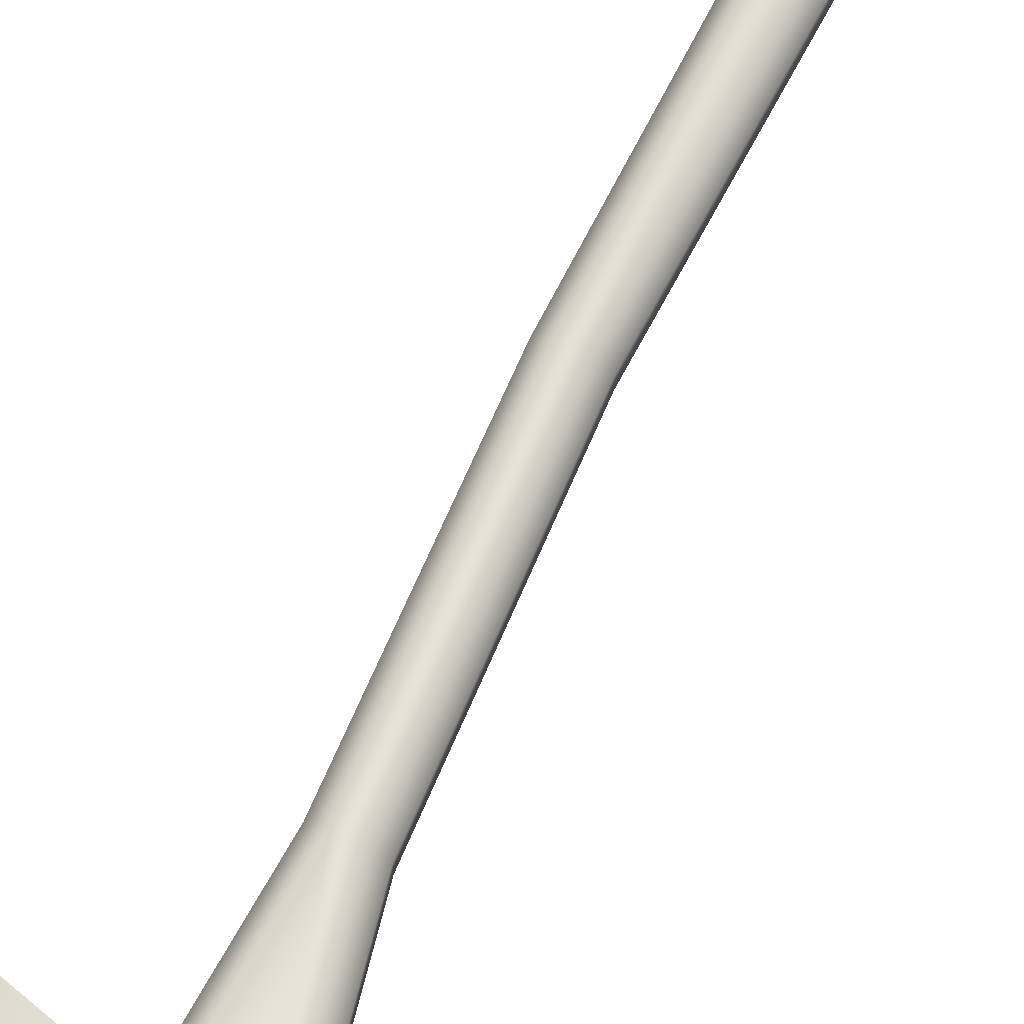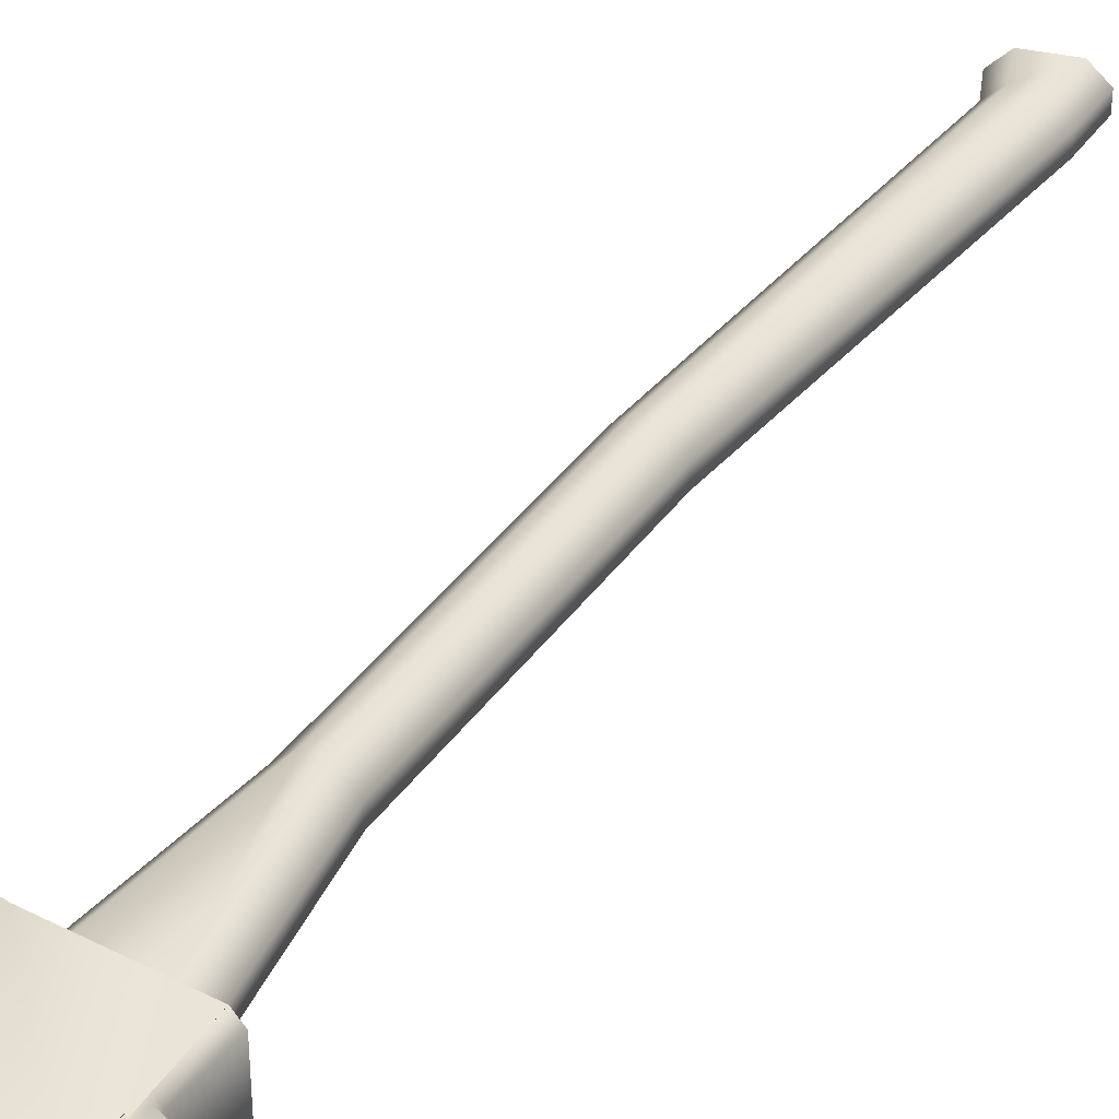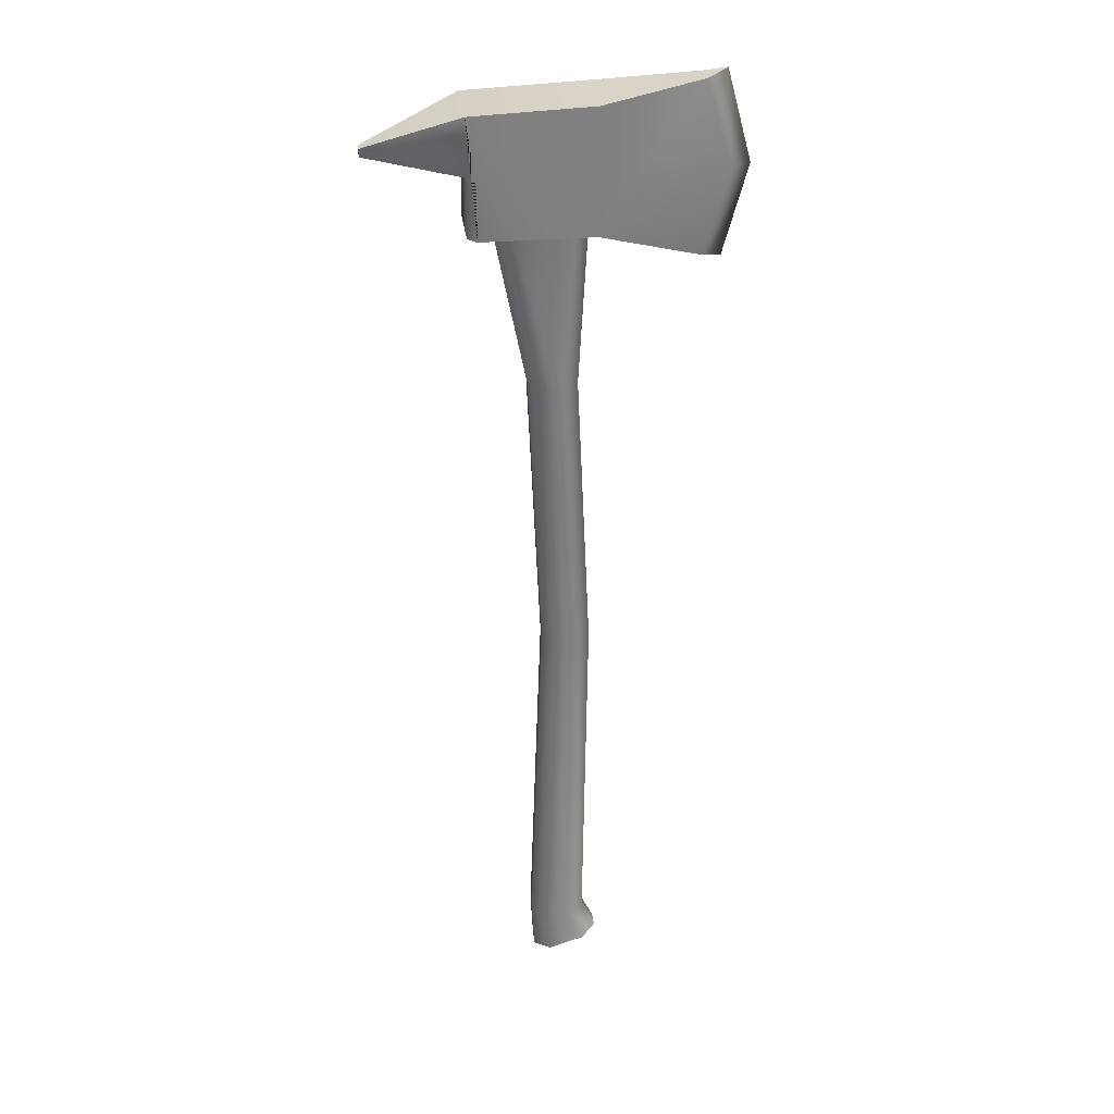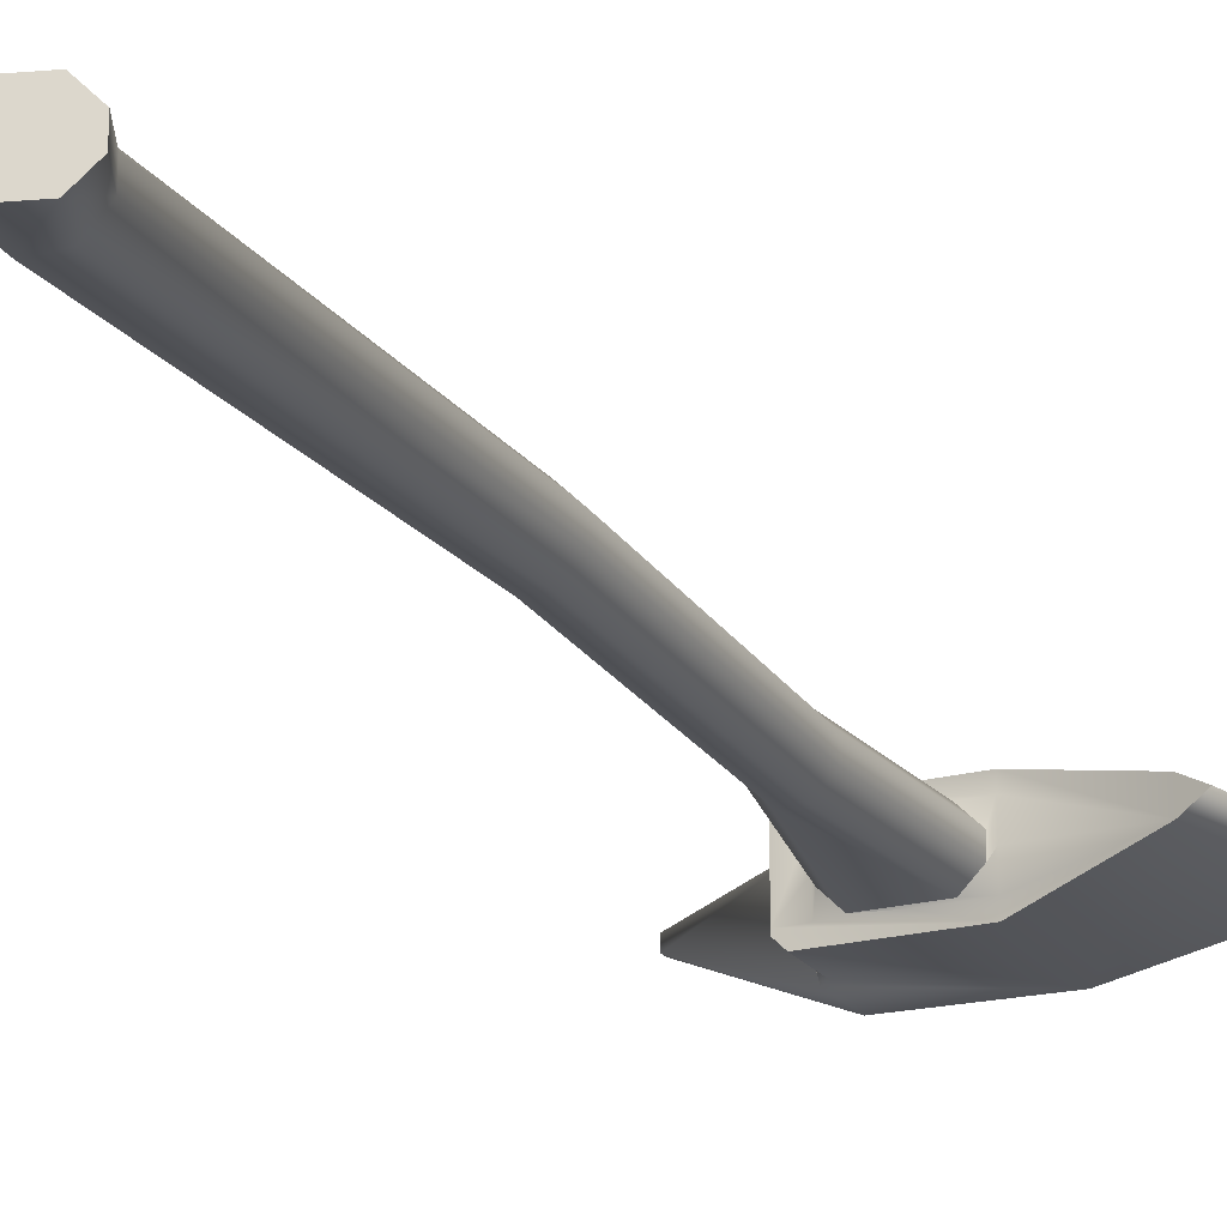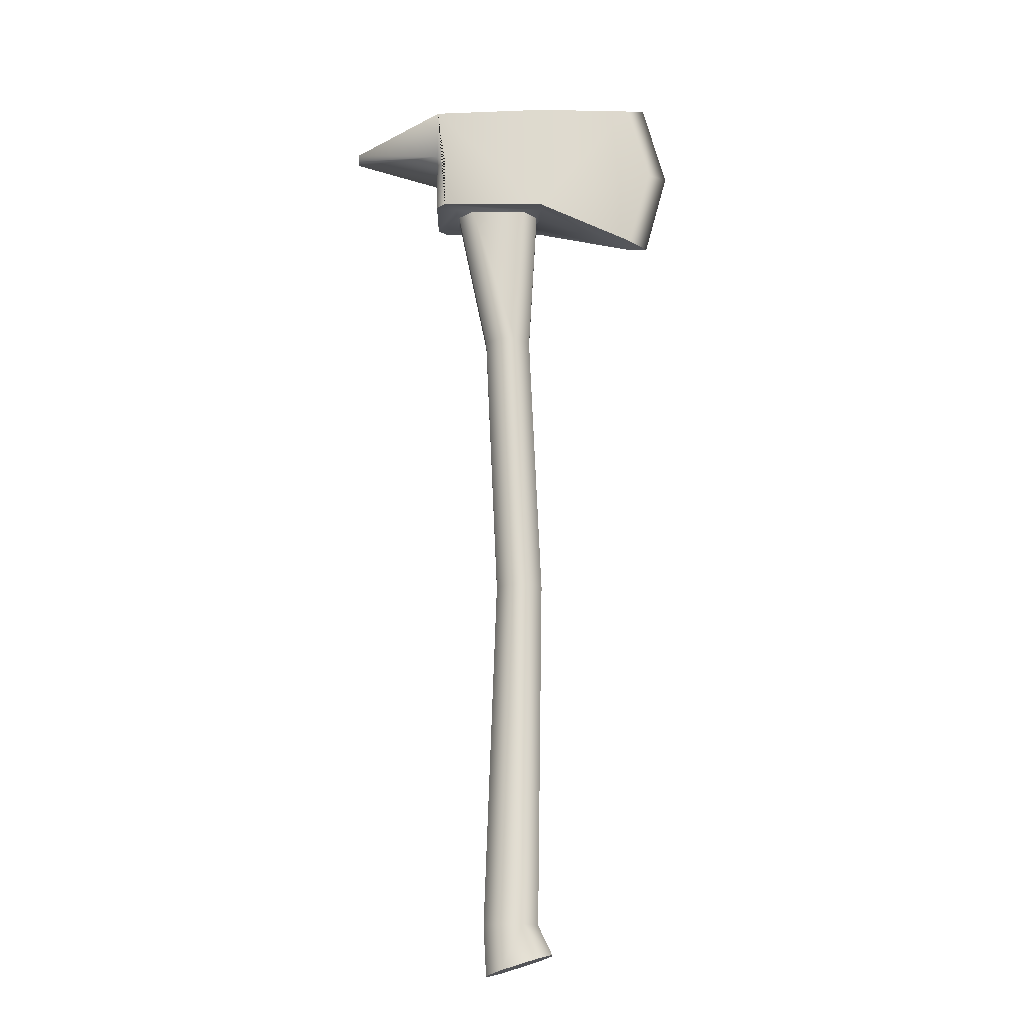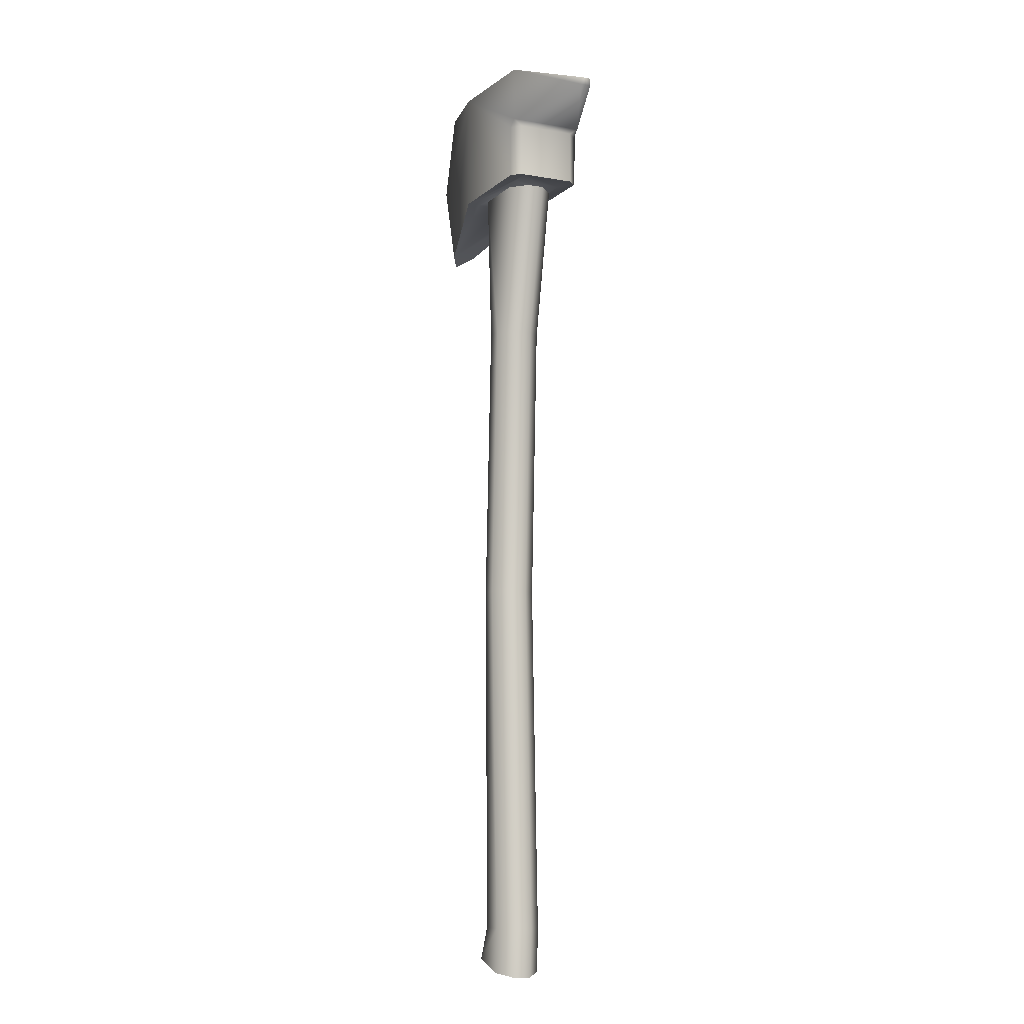
<metadata>
{"format":"obj","ext":"obj","renderer":"f3d","projection":"perspective","resolution":1024,"background":"white","views":[{"elev":64.4,"azim":-154.9,"up":"+Z"},{"elev":37.4,"azim":-146.8,"up":"+Z"},{"elev":30.2,"azim":-6.8,"up":"+Y"},{"elev":-21.2,"azim":25.6,"up":"+Z"},{"elev":-18.0,"azim":-0.1,"up":"+Y"},{"elev":-8.6,"azim":-115.6,"up":"+Y"}]}
</metadata>
<code>
o FireAxe
v -0.07916 -0.3235 -0.03097
v -0.02353 -0.3061 -0.08923
v -0.07916 -0.3235 0.03097
v -0.02353 -0.3061 0.08923
v -0.08923 -0.1369 -0.03097
v -0.03097 -0.1369 -0.08923
v -0.08923 -0.1369 0.03097
v -0.03097 -0.1369 0.08923
v 0.1139 -0.2634 -0.08923
v 0.1696 -0.2461 -0.03097
v 0.1696 -0.2461 0.03097
v 0.1139 -0.2634 0.08923
v 0.05882 -0.1369 -0.08923
v 0.1171 -0.1369 -0.03097
v 0.1171 -0.1369 0.03097
v 0.05882 -0.1369 0.08923
v -0.04213 1.188 -0.03097
v 0.01613 1.188 -0.08923
v 0.01613 1.188 0.08923
v -0.04213 1.188 0.03097
v 0.1363 1.188 0.03097
v 0.07808 1.188 0.08923
v 0.07808 1.188 -0.08923
v 0.1363 1.188 -0.03097
v -0.08923 2.247 -0.03097
v -0.03097 2.247 -0.08923
v -0.03097 2.247 0.08923
v -0.08923 2.247 0.03097
v 0.08923 2.247 0.03097
v 0.03097 2.247 0.08923
v 0.03097 2.247 -0.08923
v 0.08923 2.247 -0.03097
v -0.2064 2.827 -0.03097
v -0.1481 2.827 -0.08923
v -0.1481 2.827 0.08923
v -0.2064 2.827 0.03097
v 0.1228 2.827 0.03097
v 0.06456 2.827 0.08923
v 0.06456 2.827 -0.08923
v 0.1228 2.827 -0.03097
v -0.2992 3.265 -0.1427
v -0.2992 3.265 0.1427
v 0.1427 2.834 -0.1427
v 0.1427 2.834 0.1427
v 0.1427 3.285 -0.1427
v 0.1427 3.285 0.1427
v 0.5149 2.714 0.04366
v 0.5149 2.714 -0.04366
v 0.5149 3.335 -0.04366
v 0.5149 3.335 0.04366
v -0.6441 3.102 -0.01984
v -0.6441 3.102 0.01984
v -0.6441 3.131 0.01984
v -0.6441 3.131 -0.01984
v 0.6047 3.024 0.04366
v 0.6047 3.024 -0.04366
v 0.6806 3.024 0
v 0.5908 3.357 0
v 0.5908 2.692 0
v -0.2992 3.059 0.1427
v -0.2992 3.059 -0.1427
v -0.266 2.834 -0.1427
v -0.2992 2.834 -0.1095
v -0.2992 2.834 0.1095
v -0.266 2.834 0.1427
v -0.2665 3.033 -0.1427
v -0.2992 3.034 -0.1095
v -0.2992 3.034 0.1095
v -0.2665 3.033 0.1427
v -0.2992 2.834 0.09458
v -0.2992 2.834 -0.09458
v 0.1427 2.834 0.09458
v 0.1427 2.834 -0.09458
v -0.2165 2.834 -0.09458
v -0.2165 2.834 0.09458
v -0.03691 2.834 0.09458
v -0.2165 2.834 0
v -0.03691 2.834 -0.09458
v 0.1427 2.834 0
g FireAxe_FireAxe_auv
f 2 9 10 11 12 4 3 1
f 33 74 78 34
f 34 78 73 39
f 35 75 77 36
f 36 77 74 33
f 37 72 76 38
f 38 76 75 35
f 39 73 79 40
f 40 79 72 37
f 41 54 53 42
f 42 46 45 41
f 43 73 78 74 71 63 62
f 46 50 58 49 45
f 48 59 47 44 72 79 73 43
f 65 64 70 75 76 72 44
f 71 74 77 75 70
f 1 5 6 2
f 3 7 5 1
f 4 8 7 3
f 4 12 16 8
f 5 17 18 6
f 6 13 9 2
f 6 18 23 13
f 7 20 17 5
f 8 19 20 7
f 9 13 14 10
f 10 14 15 11
f 11 15 16 12
f 13 23 24 14
f 14 24 21 15
f 15 21 22 16
f 16 22 19 8
f 17 25 26 18
f 18 26 31 23
f 19 27 28 20
f 20 28 25 17
f 21 29 30 22
f 22 30 27 19
f 23 31 32 24
f 24 32 29 21
f 25 33 34 26
f 26 34 39 31
f 27 35 36 28
f 28 36 33 25
f 29 37 38 30
f 30 38 35 27
f 31 39 40 32
f 32 40 37 29
f 41 61 51 54
f 42 60 69 65 44 46
f 44 47 55 50 46
f 45 43 62 66 61 41
f 45 49 56 48 43
f 47 59 57 55
f 49 58 57 56
f 51 61 60 52
f 52 53 54 51
f 53 52 60 42
f 55 57 58 50
f 56 57 59 48
f 61 67 68 60
f 63 67 66 62
f 63 71 70 64 68 67
f 65 69 68 64
f 66 67 61
f 68 69 60

</code>
